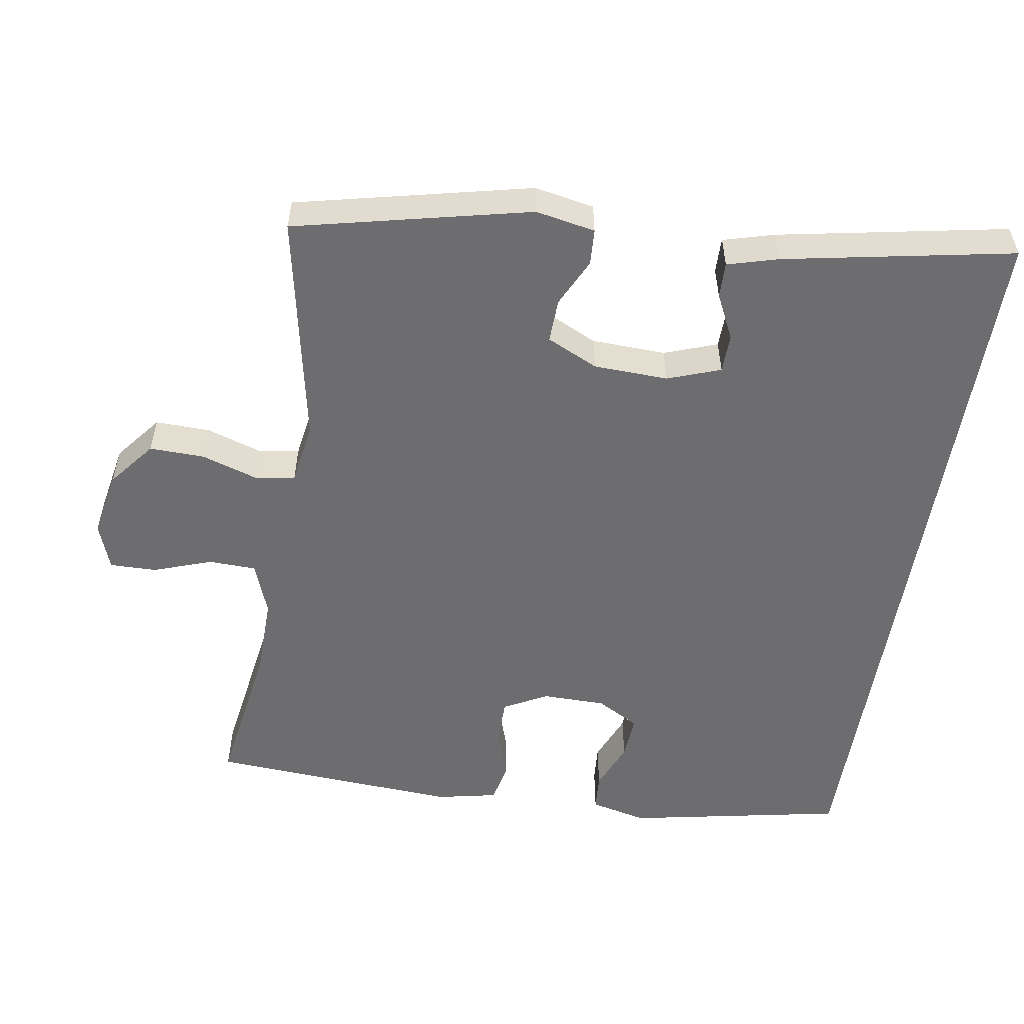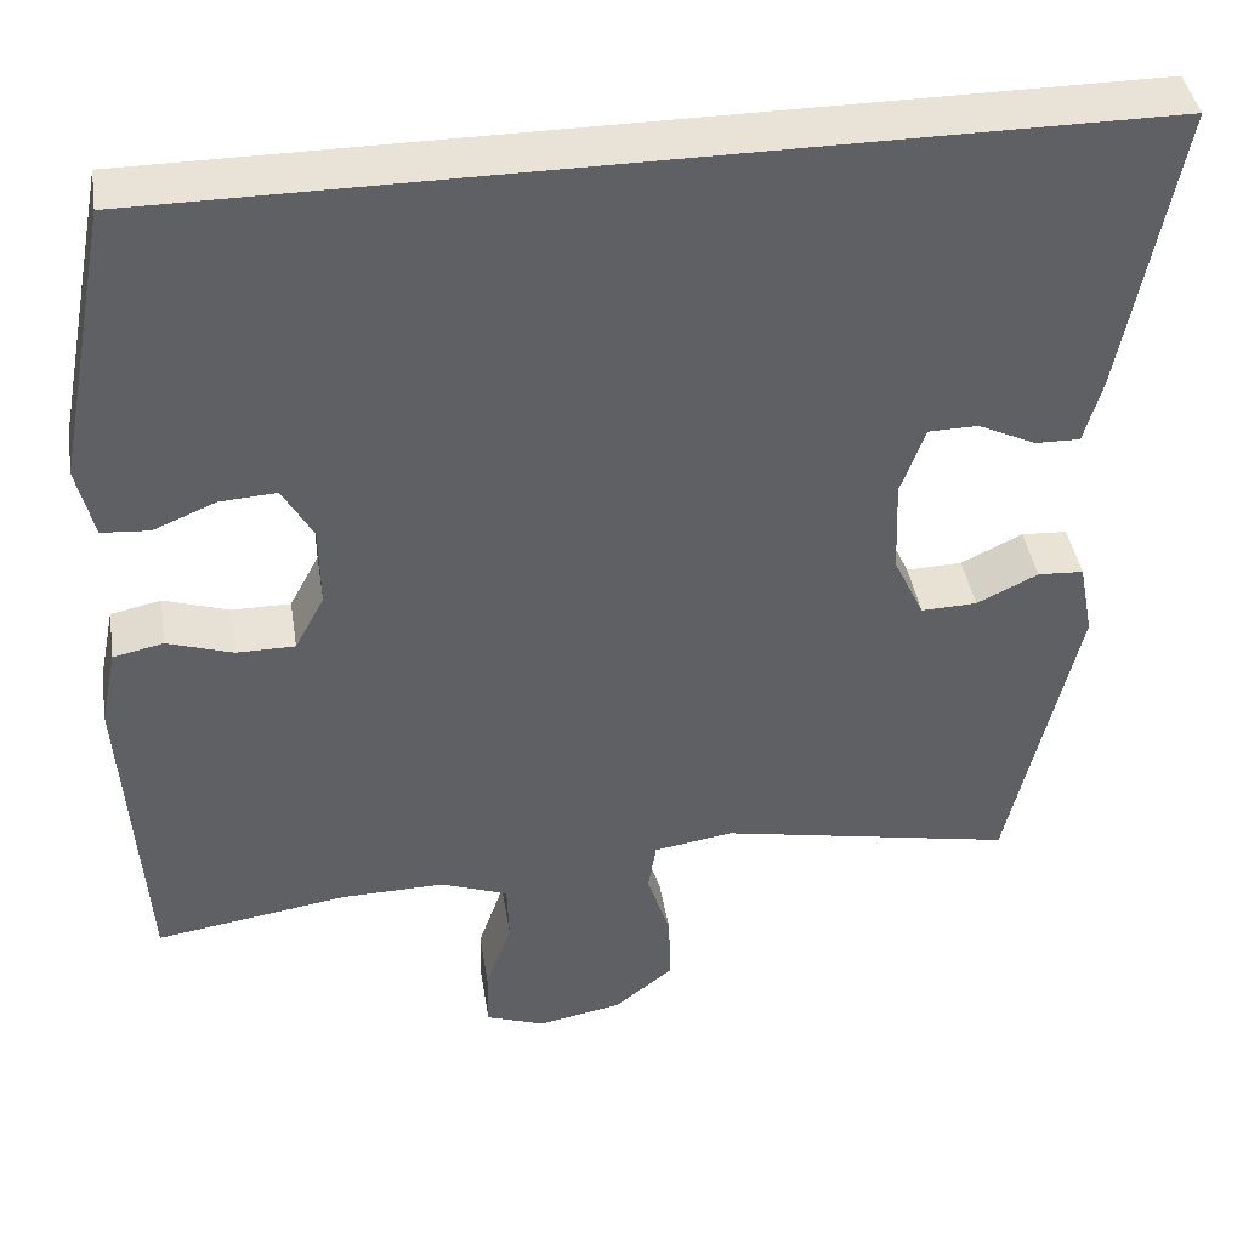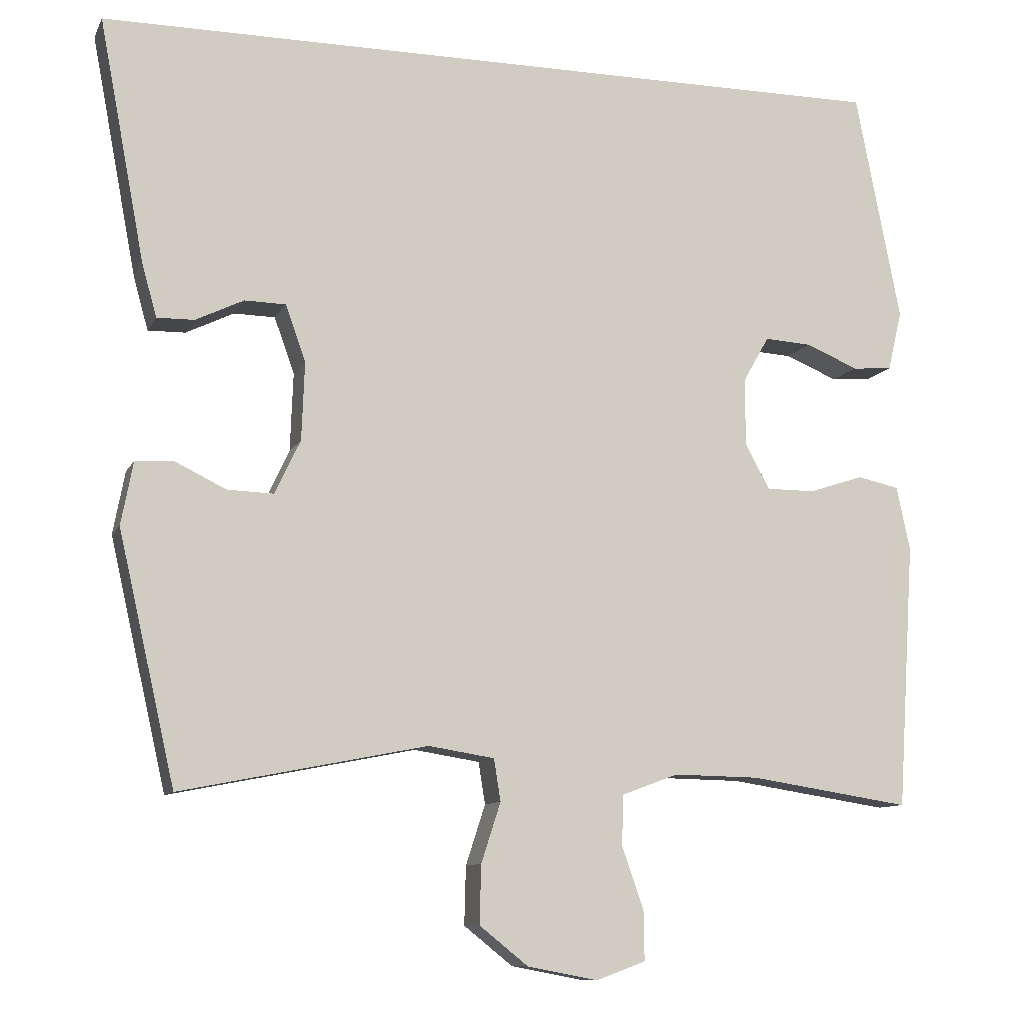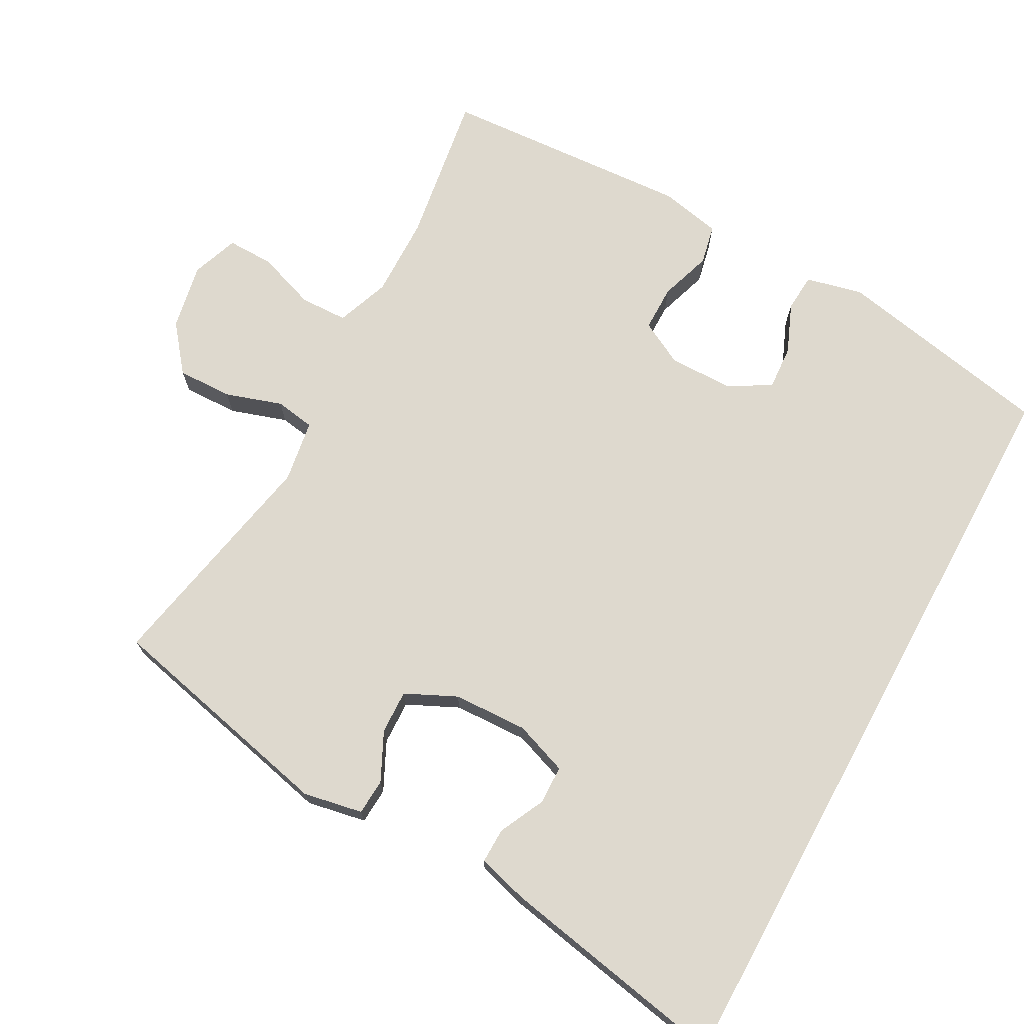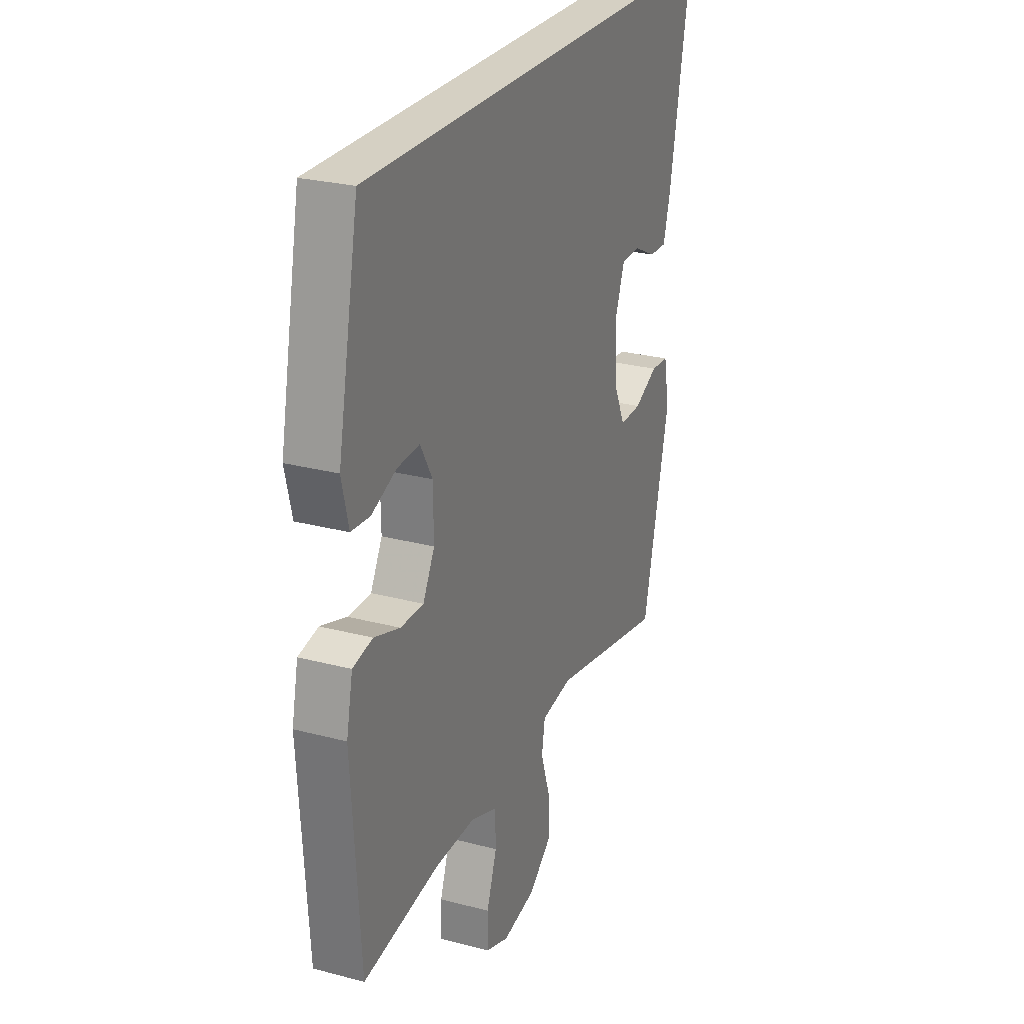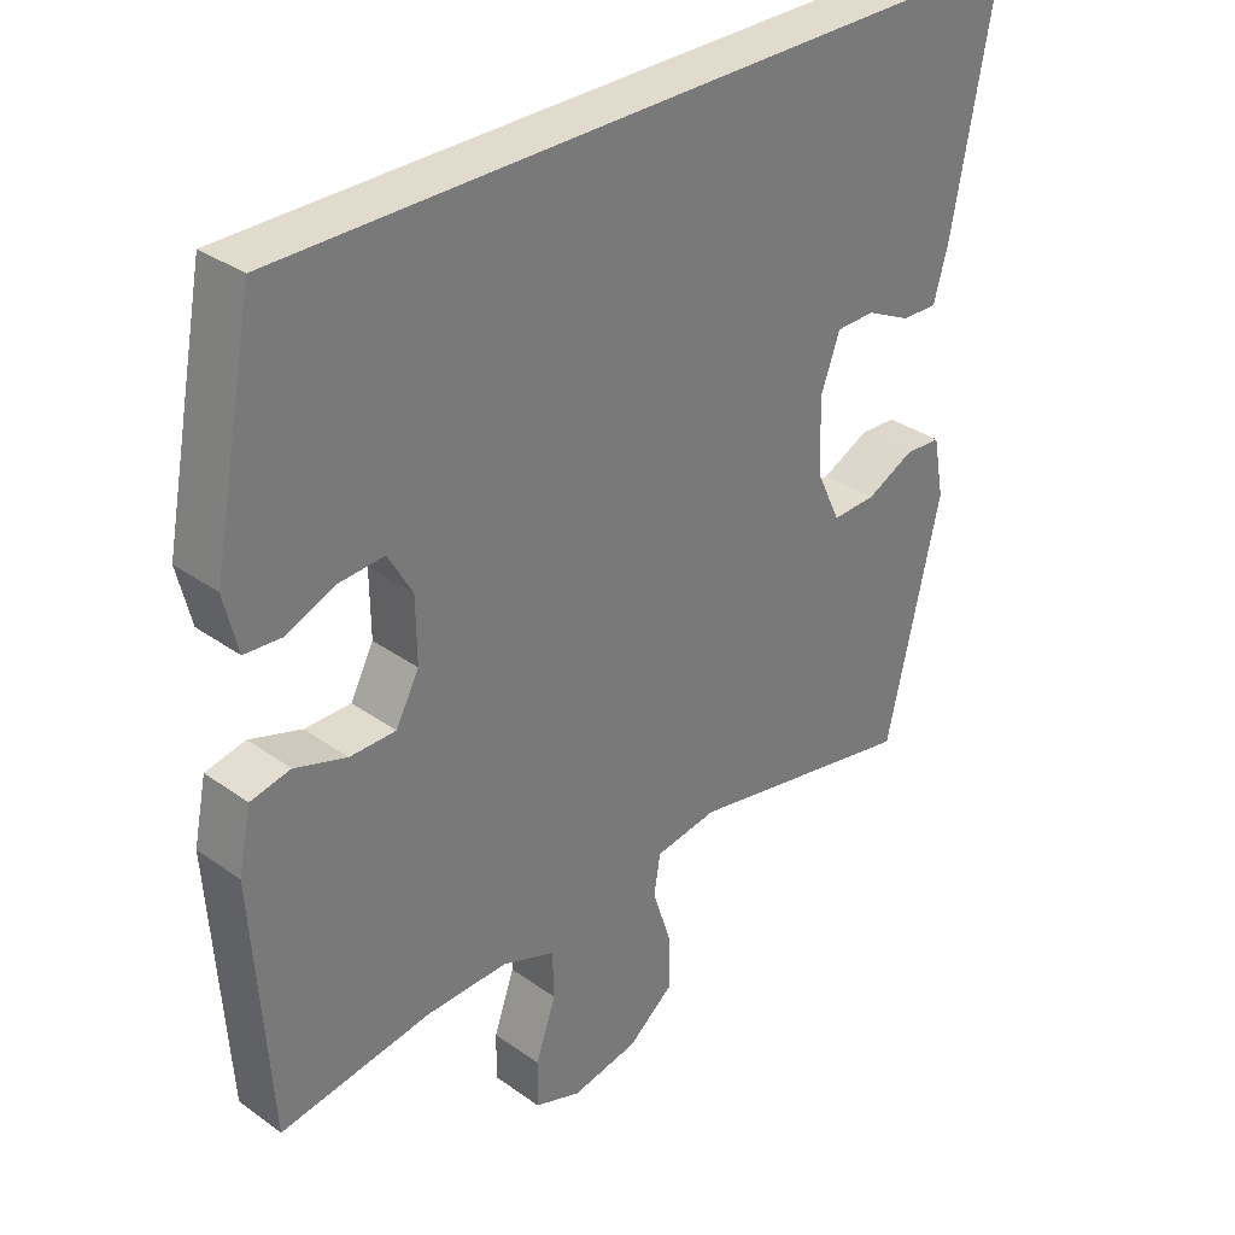
<metadata>
{"format":"obj","ext":"obj","renderer":"f3d","projection":"perspective","resolution":1024,"background":"white","views":[{"elev":-54.1,"azim":-99.1,"up":"+Y"},{"elev":41.6,"azim":170.9,"up":"+Z"},{"elev":-10.0,"azim":-17.4,"up":"+Z"},{"elev":71.6,"azim":-61.4,"up":"+Y"},{"elev":26.1,"azim":112.8,"up":"+Z"},{"elev":33.2,"azim":134.4,"up":"+Z"}]}
</metadata>
<code>
v 0.5 0.07 -0.5
v 0.285 0.07 -0.467
v 0.17 0.07 -0.465
v 0.095 0.07 -0.493
v 0.093 0.07 -0.56
v 0.122 0.07 -0.643
v 0.123 0.07 -0.709
v 0.057 0.07 -0.733
v -0.037 0.07 -0.715
v -0.102 0.07 -0.663
v -0.1 0.07 -0.585
v -0.074 0.07 -0.505
v -0.083 0.07 -0.449
v -0.171 0.07 -0.435
v -0.5 0.07 -0.5
v -0.576 0.07 -0.168
v -0.56 0.07 -0.084
v -0.509 0.07 -0.081
v -0.441 0.07 -0.114
v -0.379 0.07 -0.116
v -0.345 0.07 -0.044
v -0.341 0.07 0.061
v -0.368 0.07 0.136
v -0.423 0.07 0.137
v -0.487 0.07 0.106
v -0.537 0.07 0.105
v -0.557 0.07 0.177
v -0.618 0.07 0.5
v 0.458 0.07 0.5
v 0.518 0.07 0.192
v 0.499 0.07 0.112
v 0.446 0.07 0.108
v 0.376 0.07 0.137
v 0.313 0.07 0.141
v 0.279 0.07 0.081
v 0.278 0.07 -0.009
v 0.311 0.07 -0.071
v 0.376 0.07 -0.071
v 0.449 0.07 -0.047
v 0.505 0.07 -0.059
v 0.523 0.07 -0.145
v 0.5 0 -0.5
v 0.285 0 -0.467
v 0.17 0 -0.465
v 0.095 0 -0.493
v 0.093 0 -0.56
v 0.122 0 -0.643
v 0.123 0 -0.709
v 0.057 0 -0.733
v -0.037 0 -0.715
v -0.102 0 -0.663
v -0.1 0 -0.585
v -0.074 0 -0.505
v -0.083 0 -0.449
v -0.171 0 -0.435
v -0.5 0 -0.5
v -0.576 0 -0.168
v -0.56 0 -0.084
v -0.509 0 -0.081
v -0.441 0 -0.114
v -0.379 0 -0.116
v -0.345 0 -0.044
v -0.341 0 0.061
v -0.368 0 0.136
v -0.423 0 0.137
v -0.487 0 0.106
v -0.537 0 0.105
v -0.557 0 0.177
v -0.618 0 0.5
v 0.458 0 0.5
v 0.518 0 0.192
v 0.499 0 0.112
v 0.446 0 0.108
v 0.376 0 0.137
v 0.313 0 0.141
v 0.279 0 0.081
v 0.278 0 -0.009
v 0.311 0 -0.071
v 0.376 0 -0.071
v 0.449 0 -0.047
v 0.505 0 -0.059
v 0.523 0 -0.145
f 41 1 2
f 40 41 2
f 39 40 2
f 38 39 2
f 37 38 2 3
f 36 37 3 4
f 35 36 4
f 31 32 33
f 30 31 33
f 29 30 33
f 29 33 34
f 28 29 34 35
f 26 27 28
f 25 26 28
f 24 25 28
f 23 24 28
f 17 18 19
f 16 17 19
f 15 16 19
f 14 15 19
f 13 14 19 20
f 10 11 12
f 9 10 12
f 8 9 12
f 7 8 12
f 6 7 12
f 5 6 12
f 4 5 12 13
f 23 28 35 4
f 4 13 20 21
f 4 21 22
f 4 22 23
f 43 42 82
f 43 82 81
f 43 81 80
f 43 80 79
f 44 43 79 78
f 45 44 78 77
f 45 77 76
f 74 73 72
f 74 72 71
f 74 71 70
f 75 74 70
f 76 75 70 69
f 69 68 67
f 69 67 66
f 69 66 65
f 69 65 64
f 60 59 58
f 60 58 57
f 60 57 56
f 60 56 55
f 61 60 55 54
f 53 52 51
f 53 51 50
f 53 50 49
f 53 49 48
f 53 48 47
f 53 47 46
f 54 53 46 45
f 45 76 69 64
f 62 61 54 45
f 63 62 45
f 64 63 45
f 1 42 43 2
f 2 43 44 3
f 3 44 45 4
f 4 45 46 5
f 5 46 47 6
f 6 47 48 7
f 7 48 49 8
f 8 49 50 9
f 9 50 51 10
f 10 51 52 11
f 11 52 53 12
f 12 53 54 13
f 13 54 55 14
f 14 55 56 15
f 15 56 57 16
f 16 57 58 17
f 17 58 59 18
f 18 59 60 19
f 19 60 61 20
f 20 61 62 21
f 21 62 63 22
f 22 63 64 23
f 23 64 65 24
f 24 65 66 25
f 25 66 67 26
f 26 67 68 27
f 27 68 69 28
f 28 69 70 29
f 29 70 71 30
f 30 71 72 31
f 31 72 73 32
f 32 73 74 33
f 33 74 75 34
f 34 75 76 35
f 35 76 77 36
f 36 77 78 37
f 37 78 79 38
f 38 79 80 39
f 39 80 81 40
f 40 81 82 41
f 41 82 42 1

</code>
